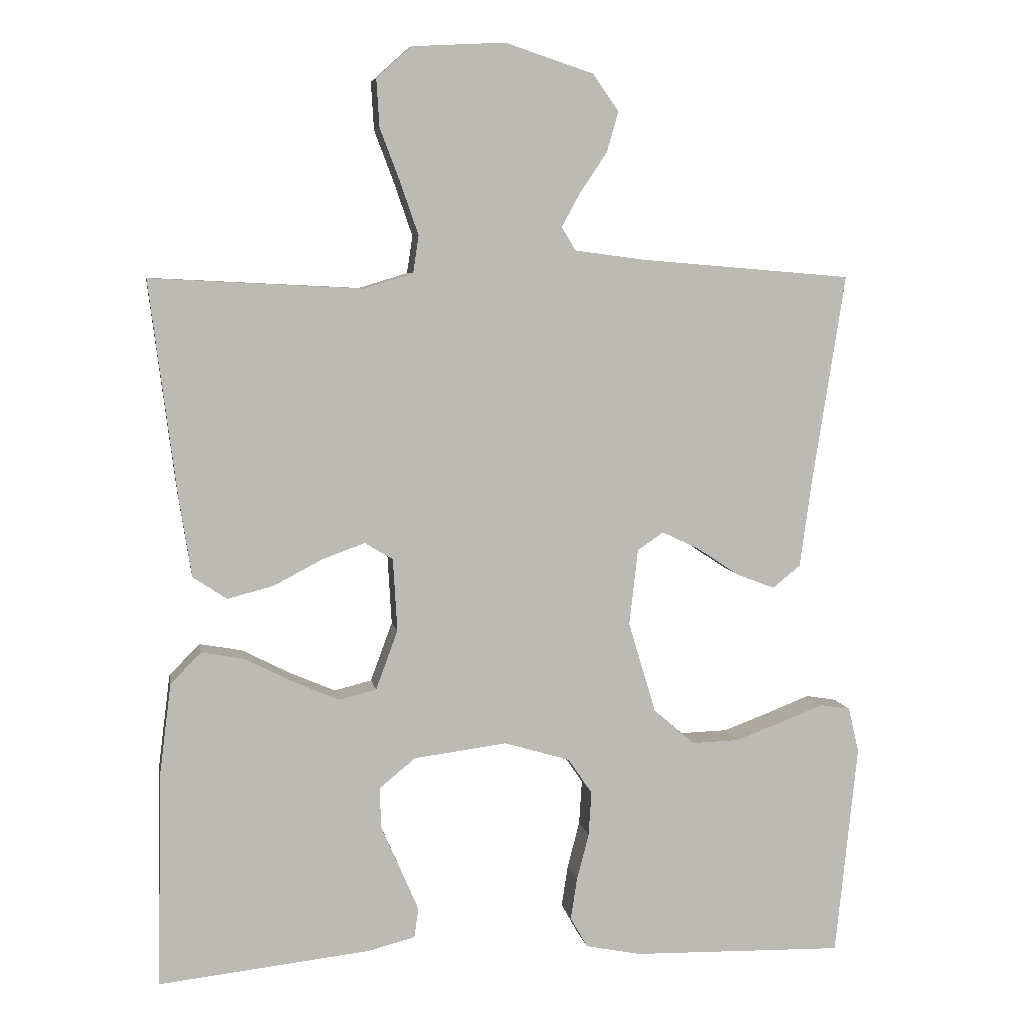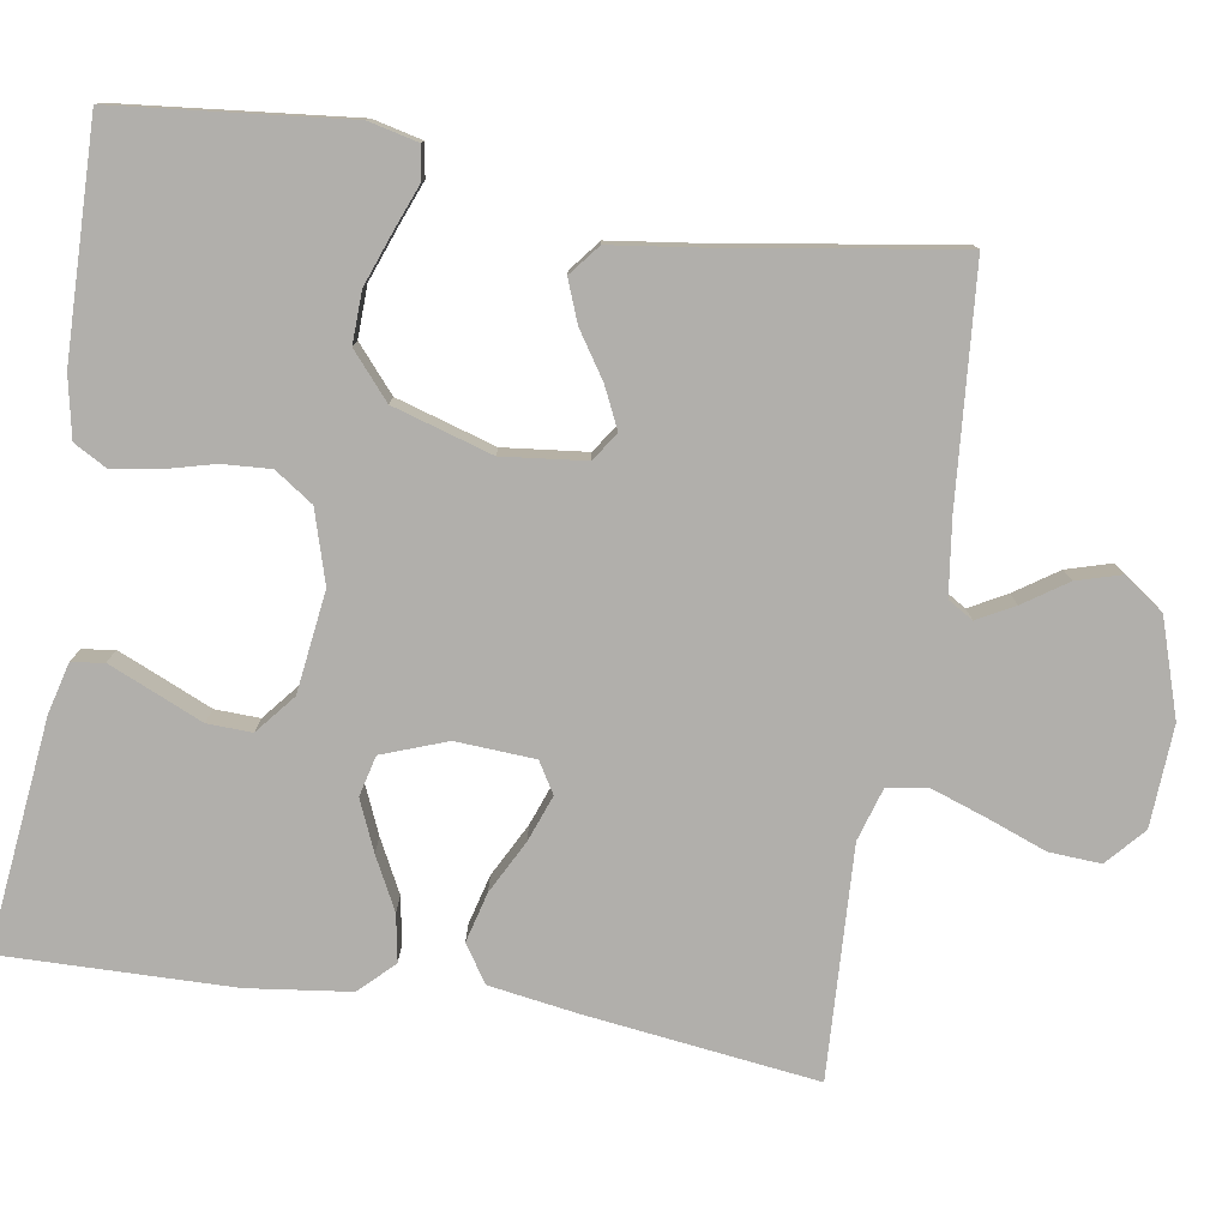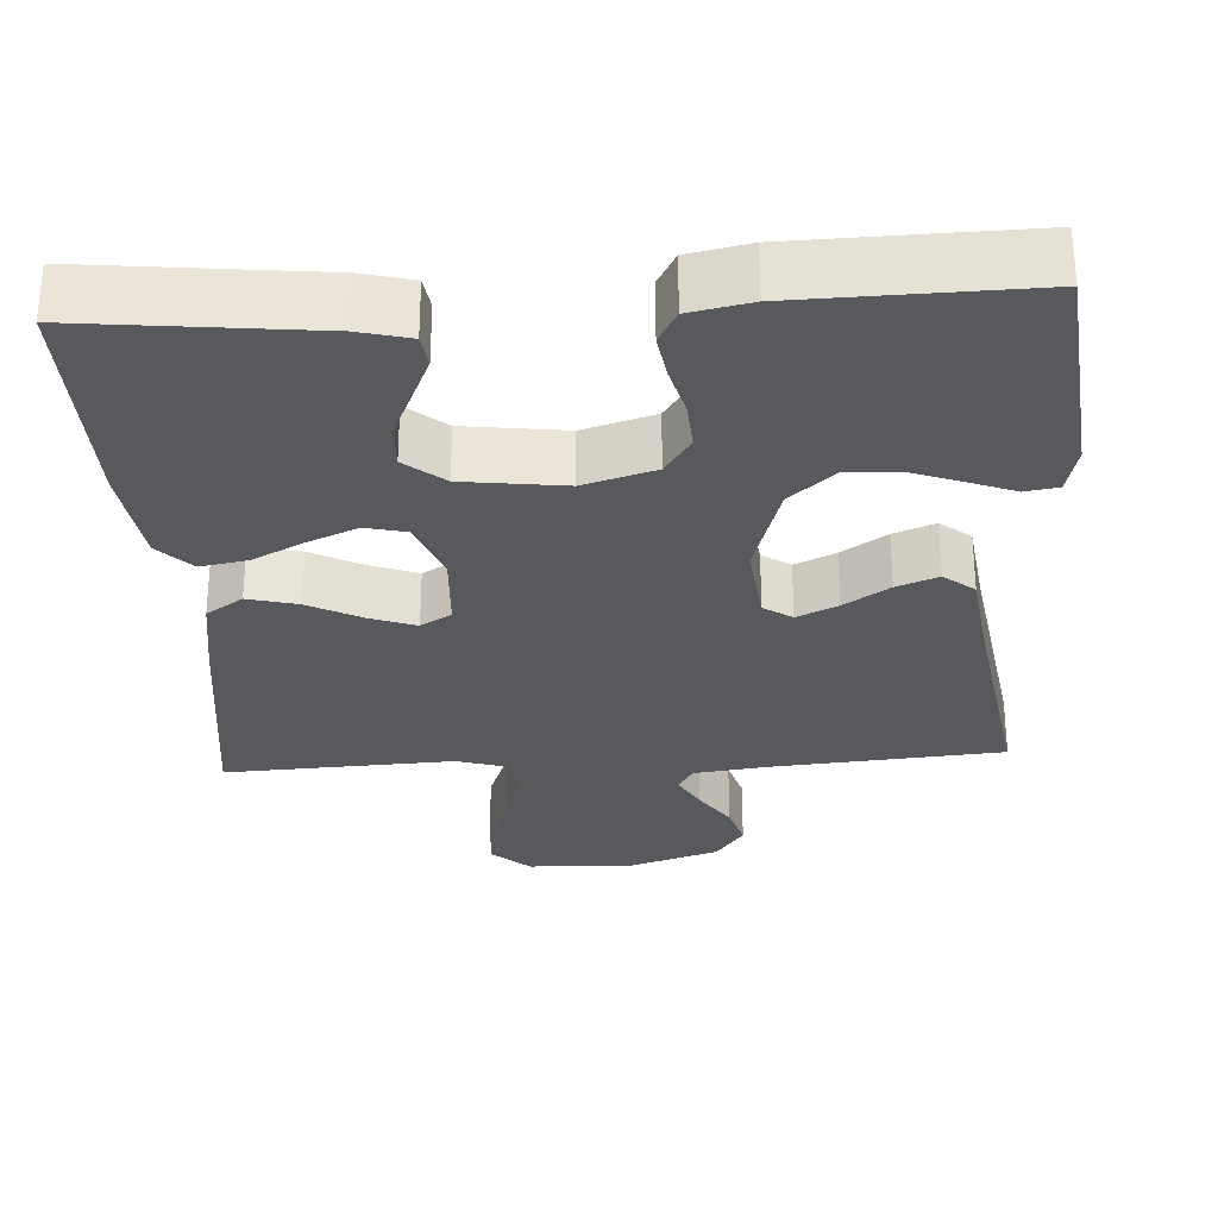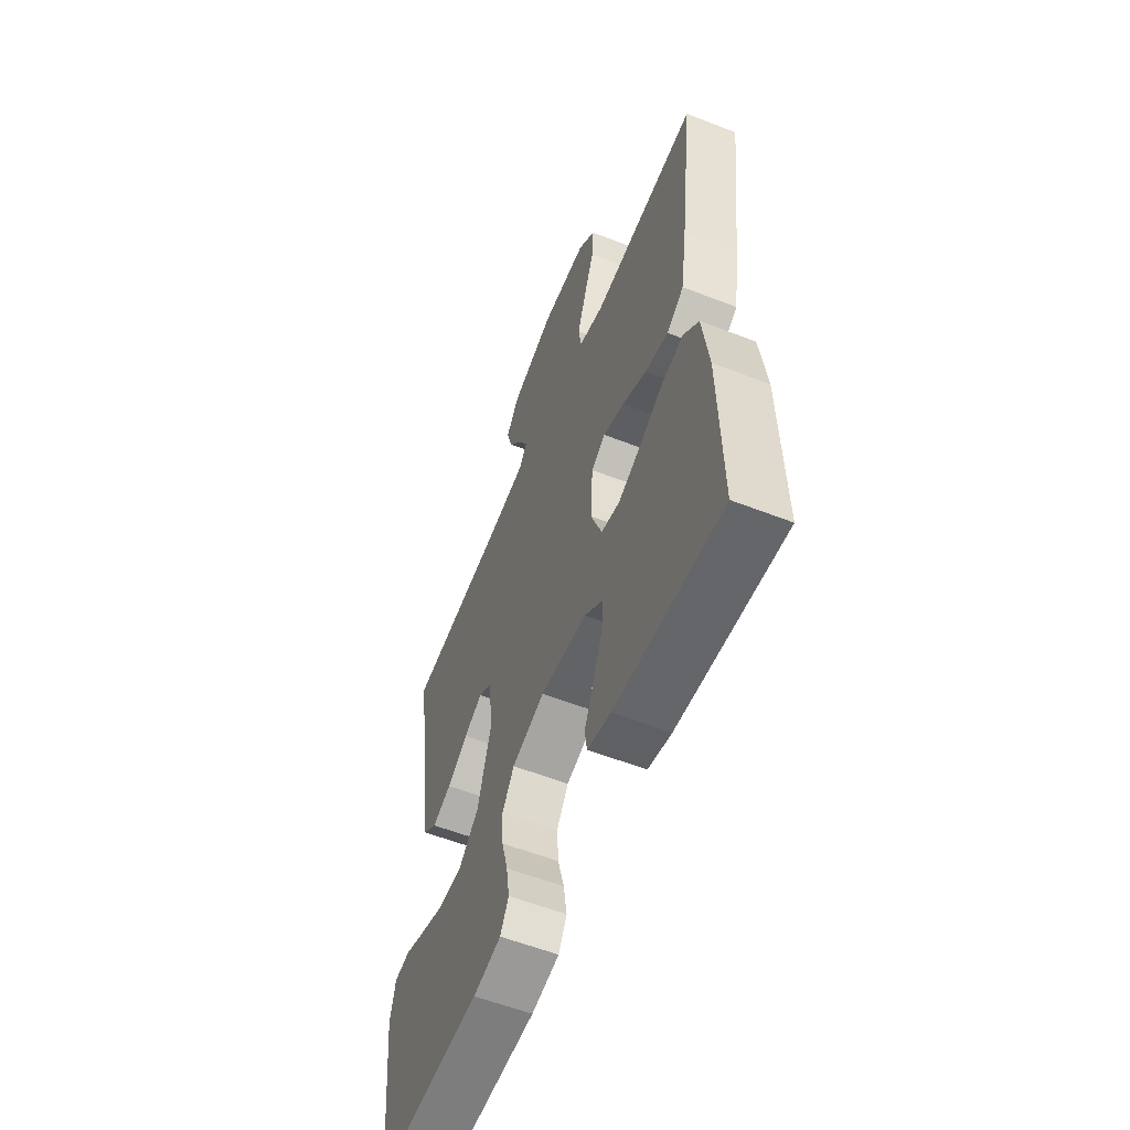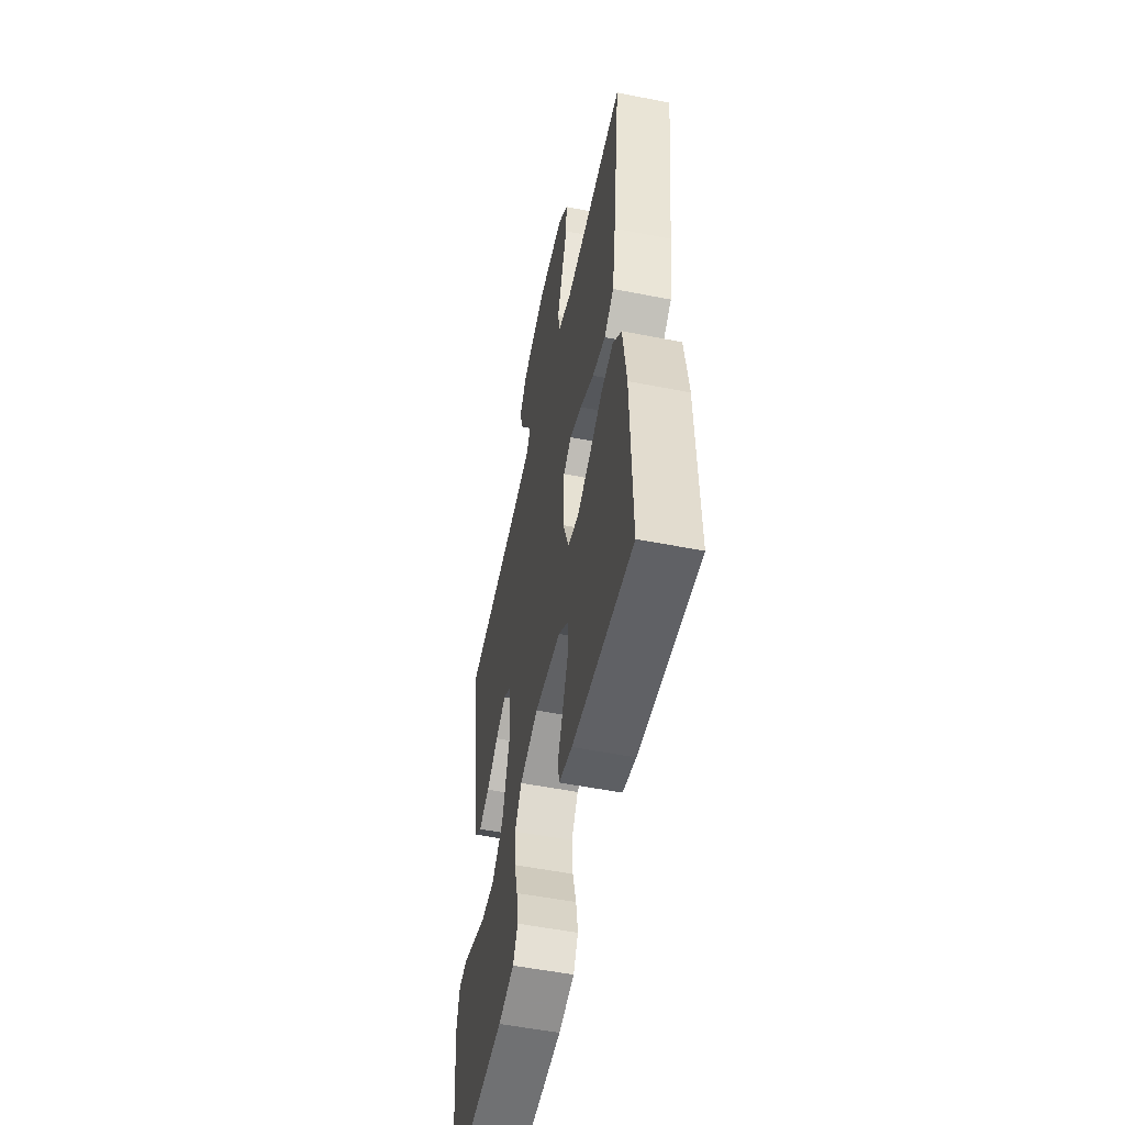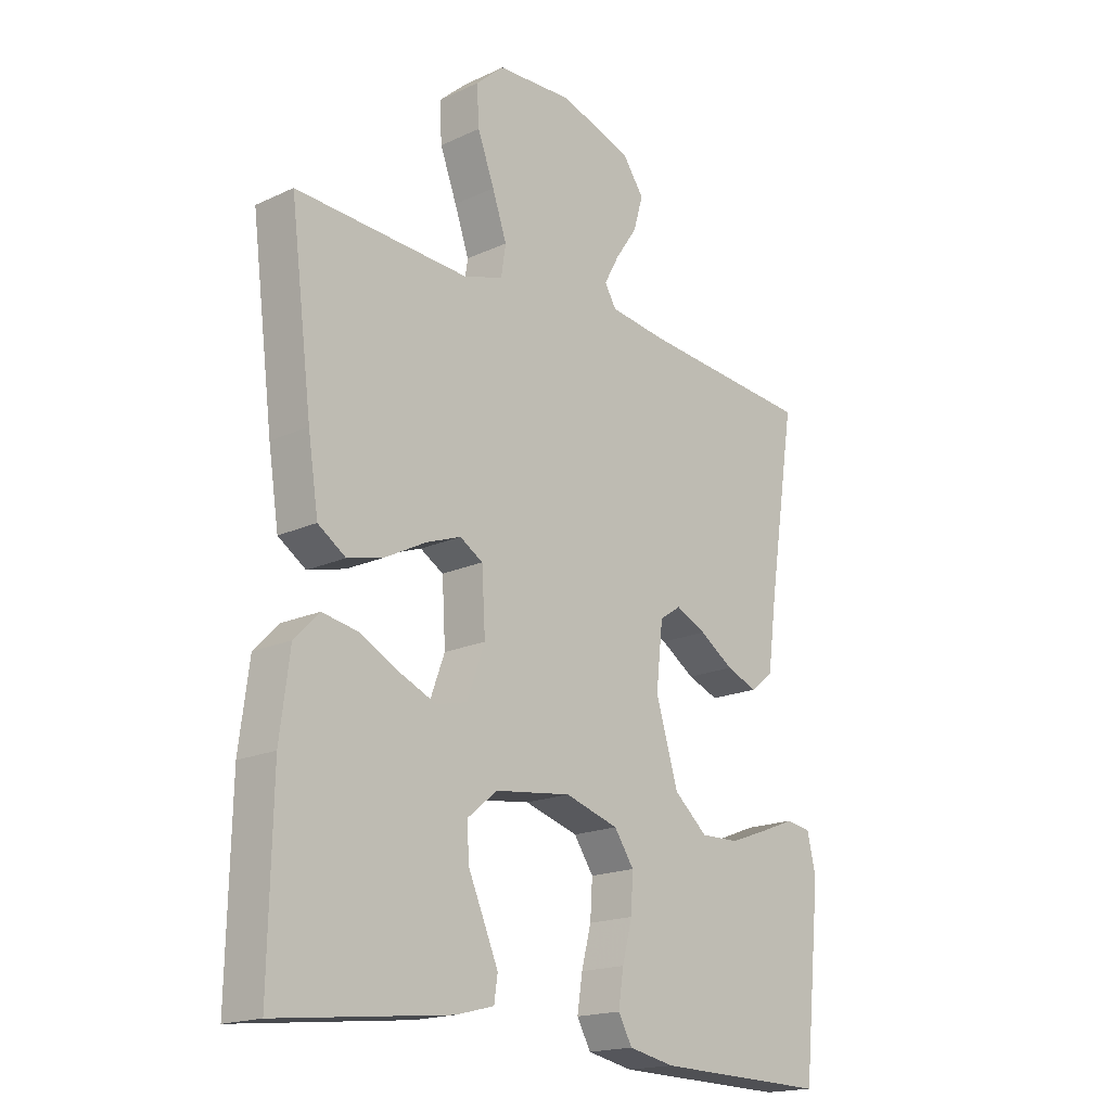
<metadata>
{"format":"obj","ext":"obj","renderer":"f3d","projection":"perspective","resolution":1024,"background":"white","views":[{"elev":6.5,"azim":170.3,"up":"+Z"},{"elev":-78.3,"azim":-99.2,"up":"+Y"},{"elev":-29.2,"azim":-176.6,"up":"+Y"},{"elev":-57.9,"azim":68.0,"up":"+Z"},{"elev":-53.9,"azim":78.2,"up":"+Z"},{"elev":-18.1,"azim":131.9,"up":"+Z"}]}
</metadata>
<code>
v 0.5 0.07 0.5
v 0.462 0.07 0.2
v 0.444 0.07 0.084
v 0.396 0.07 0.052
v 0.331 0.07 0.069
v 0.262 0.07 0.105
v 0.202 0.07 0.127
v 0.162 0.07 0.103
v 0.156 0.07 0
v 0.187 0.07 -0.084
v 0.24 0.07 -0.097
v 0.305 0.07 -0.069
v 0.373 0.07 -0.034
v 0.434 0.07 -0.023
v 0.477 0.07 -0.067
v 0.494 0.07 -0.2
v 0.5 0.07 -0.5
v 0.2 0.07 -0.467
v 0.134 0.07 -0.45
v 0.128 0.07 -0.408
v 0.153 0.07 -0.35
v 0.181 0.07 -0.286
v 0.183 0.07 -0.228
v 0.132 0.07 -0.186
v 0 0.07 -0.169
v -0.093 0.07 -0.197
v -0.127 0.07 -0.247
v -0.123 0.07 -0.31
v -0.106 0.07 -0.375
v -0.097 0.07 -0.434
v -0.121 0.07 -0.477
v -0.2 0.07 -0.493
v -0.5 0.07 -0.5
v -0.531 0.07 -0.2
v -0.516 0.07 -0.136
v -0.473 0.07 -0.129
v -0.414 0.07 -0.152
v -0.346 0.07 -0.177
v -0.279 0.07 -0.179
v -0.221 0.07 -0.129
v -0.182 0.07 0
v -0.194 0.07 0.108
v -0.231 0.07 0.133
v -0.284 0.07 0.108
v -0.343 0.07 0.069
v -0.397 0.07 0.048
v -0.437 0.07 0.08
v -0.453 0.07 0.2
v -0.5 0.07 0.5
v -0.2 0.07 0.525
v -0.101 0.07 0.538
v -0.081 0.07 0.571
v -0.107 0.07 0.619
v -0.145 0.07 0.675
v -0.162 0.07 0.733
v -0.125 0.07 0.785
v 0 0.07 0.826
v 0.132 0.07 0.819
v 0.181 0.07 0.775
v 0.177 0.07 0.708
v 0.148 0.07 0.631
v 0.123 0.07 0.559
v 0.131 0.07 0.506
v 0.2 0.07 0.485
v 0.5 0 0.5
v 0.462 0 0.2
v 0.444 0 0.084
v 0.396 0 0.052
v 0.331 0 0.069
v 0.262 0 0.105
v 0.202 0 0.127
v 0.162 0 0.103
v 0.156 0 0
v 0.187 0 -0.084
v 0.24 0 -0.097
v 0.305 0 -0.069
v 0.373 0 -0.034
v 0.434 0 -0.023
v 0.477 0 -0.067
v 0.494 0 -0.2
v 0.5 0 -0.5
v 0.2 0 -0.467
v 0.134 0 -0.45
v 0.128 0 -0.408
v 0.153 0 -0.35
v 0.181 0 -0.286
v 0.183 0 -0.228
v 0.132 0 -0.186
v 0 0 -0.169
v -0.093 0 -0.197
v -0.127 0 -0.247
v -0.123 0 -0.31
v -0.106 0 -0.375
v -0.097 0 -0.434
v -0.121 0 -0.477
v -0.2 0 -0.493
v -0.5 0 -0.5
v -0.531 0 -0.2
v -0.516 0 -0.136
v -0.473 0 -0.129
v -0.414 0 -0.152
v -0.346 0 -0.177
v -0.279 0 -0.179
v -0.221 0 -0.129
v -0.182 0 0
v -0.194 0 0.108
v -0.231 0 0.133
v -0.284 0 0.108
v -0.343 0 0.069
v -0.397 0 0.048
v -0.437 0 0.08
v -0.453 0 0.2
v -0.5 0 0.5
v -0.2 0 0.525
v -0.101 0 0.538
v -0.081 0 0.571
v -0.107 0 0.619
v -0.145 0 0.675
v -0.162 0 0.733
v -0.125 0 0.785
v 0 0 0.826
v 0.132 0 0.819
v 0.181 0 0.775
v 0.177 0 0.708
v 0.148 0 0.631
v 0.123 0 0.559
v 0.131 0 0.506
v 0.2 0 0.485
f 59 60 61
f 58 59 61
f 57 58 61
f 56 57 61
f 55 56 61
f 54 55 61
f 53 54 61
f 52 53 61 62
f 51 52 62 63
f 48 49 50
f 51 63 64
f 50 51 64
f 48 50 64
f 47 48 64
f 46 47 64
f 45 46 64
f 44 45 64
f 35 36 37
f 34 35 37
f 33 34 37
f 32 33 37
f 31 32 37
f 30 31 37
f 29 30 37
f 28 29 37
f 28 37 38
f 27 28 38 39
f 20 21 22
f 19 20 22
f 18 19 22
f 17 18 22
f 16 17 22
f 15 16 22
f 14 15 22
f 13 14 22
f 12 13 22
f 11 12 22 23
f 10 11 23 24
f 4 5 6
f 3 4 6
f 2 3 6
f 1 2 6
f 64 1 6
f 64 6 7
f 43 44 64
f 64 7 8
f 43 64 8
f 42 43 8
f 41 42 8 9
f 10 24 25
f 9 10 25
f 41 9 25
f 40 41 25
f 26 27 39 40
f 25 26 40
f 125 124 123
f 125 123 122
f 125 122 121
f 125 121 120
f 125 120 119
f 125 119 118
f 125 118 117
f 126 125 117 116
f 127 126 116 115
f 114 113 112
f 128 127 115
f 128 115 114
f 128 114 112
f 128 112 111
f 128 111 110
f 128 110 109
f 128 109 108
f 101 100 99
f 101 99 98
f 101 98 97
f 101 97 96
f 101 96 95
f 101 95 94
f 101 94 93
f 101 93 92
f 102 101 92
f 103 102 92 91
f 86 85 84
f 86 84 83
f 86 83 82
f 86 82 81
f 86 81 80
f 86 80 79
f 86 79 78
f 86 78 77
f 86 77 76
f 87 86 76 75
f 88 87 75 74
f 70 69 68
f 70 68 67
f 70 67 66
f 70 66 65
f 70 65 128
f 71 70 128
f 128 108 107
f 72 71 128
f 72 128 107
f 72 107 106
f 73 72 106 105
f 89 88 74
f 89 74 73
f 89 73 105
f 89 105 104
f 104 103 91 90
f 104 90 89
f 1 65 66 2
f 2 66 67 3
f 3 67 68 4
f 4 68 69 5
f 5 69 70 6
f 6 70 71 7
f 7 71 72 8
f 8 72 73 9
f 9 73 74 10
f 10 74 75 11
f 11 75 76 12
f 12 76 77 13
f 13 77 78 14
f 14 78 79 15
f 15 79 80 16
f 16 80 81 17
f 17 81 82 18
f 18 82 83 19
f 19 83 84 20
f 20 84 85 21
f 21 85 86 22
f 22 86 87 23
f 23 87 88 24
f 24 88 89 25
f 25 89 90 26
f 26 90 91 27
f 27 91 92 28
f 28 92 93 29
f 29 93 94 30
f 30 94 95 31
f 31 95 96 32
f 32 96 97 33
f 33 97 98 34
f 34 98 99 35
f 35 99 100 36
f 36 100 101 37
f 37 101 102 38
f 38 102 103 39
f 39 103 104 40
f 40 104 105 41
f 41 105 106 42
f 42 106 107 43
f 43 107 108 44
f 44 108 109 45
f 45 109 110 46
f 46 110 111 47
f 47 111 112 48
f 48 112 113 49
f 49 113 114 50
f 50 114 115 51
f 51 115 116 52
f 52 116 117 53
f 53 117 118 54
f 54 118 119 55
f 55 119 120 56
f 56 120 121 57
f 57 121 122 58
f 58 122 123 59
f 59 123 124 60
f 60 124 125 61
f 61 125 126 62
f 62 126 127 63
f 63 127 128 64
f 64 128 65 1

</code>
